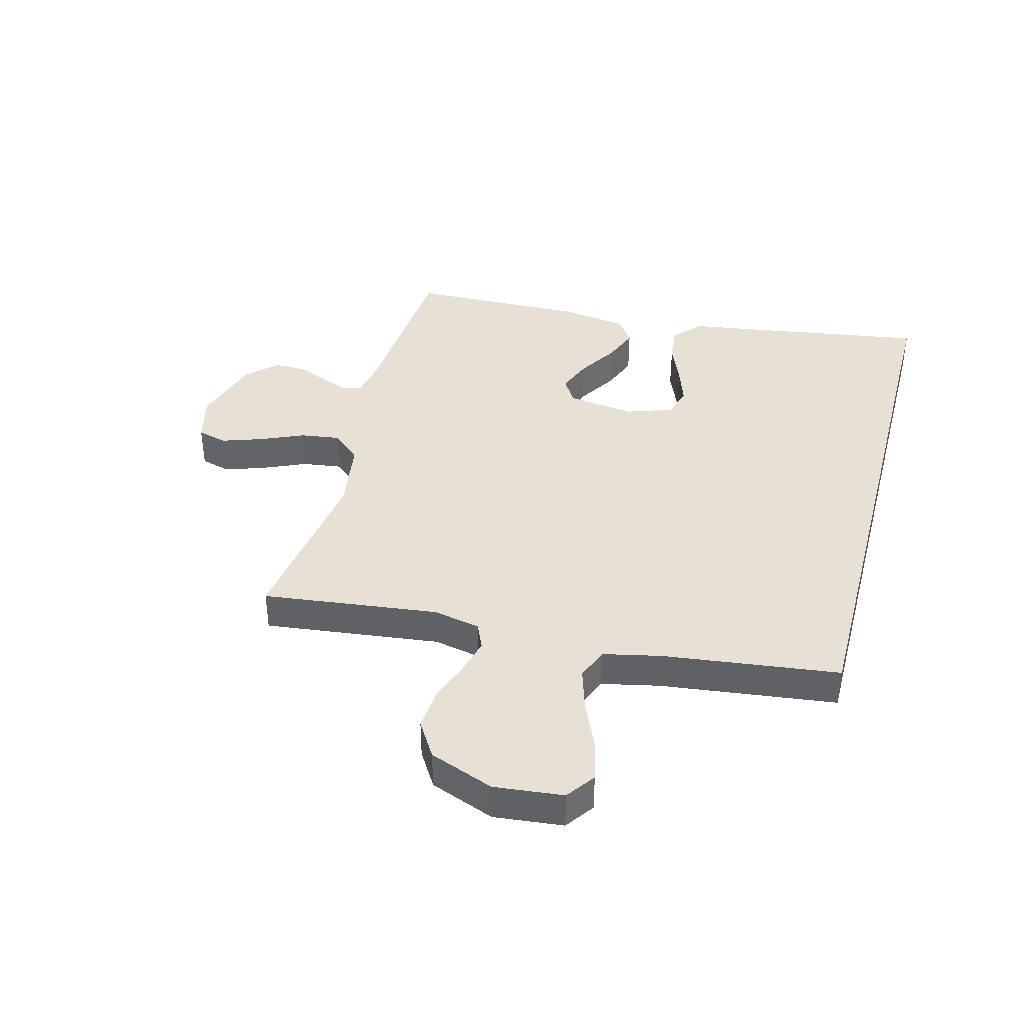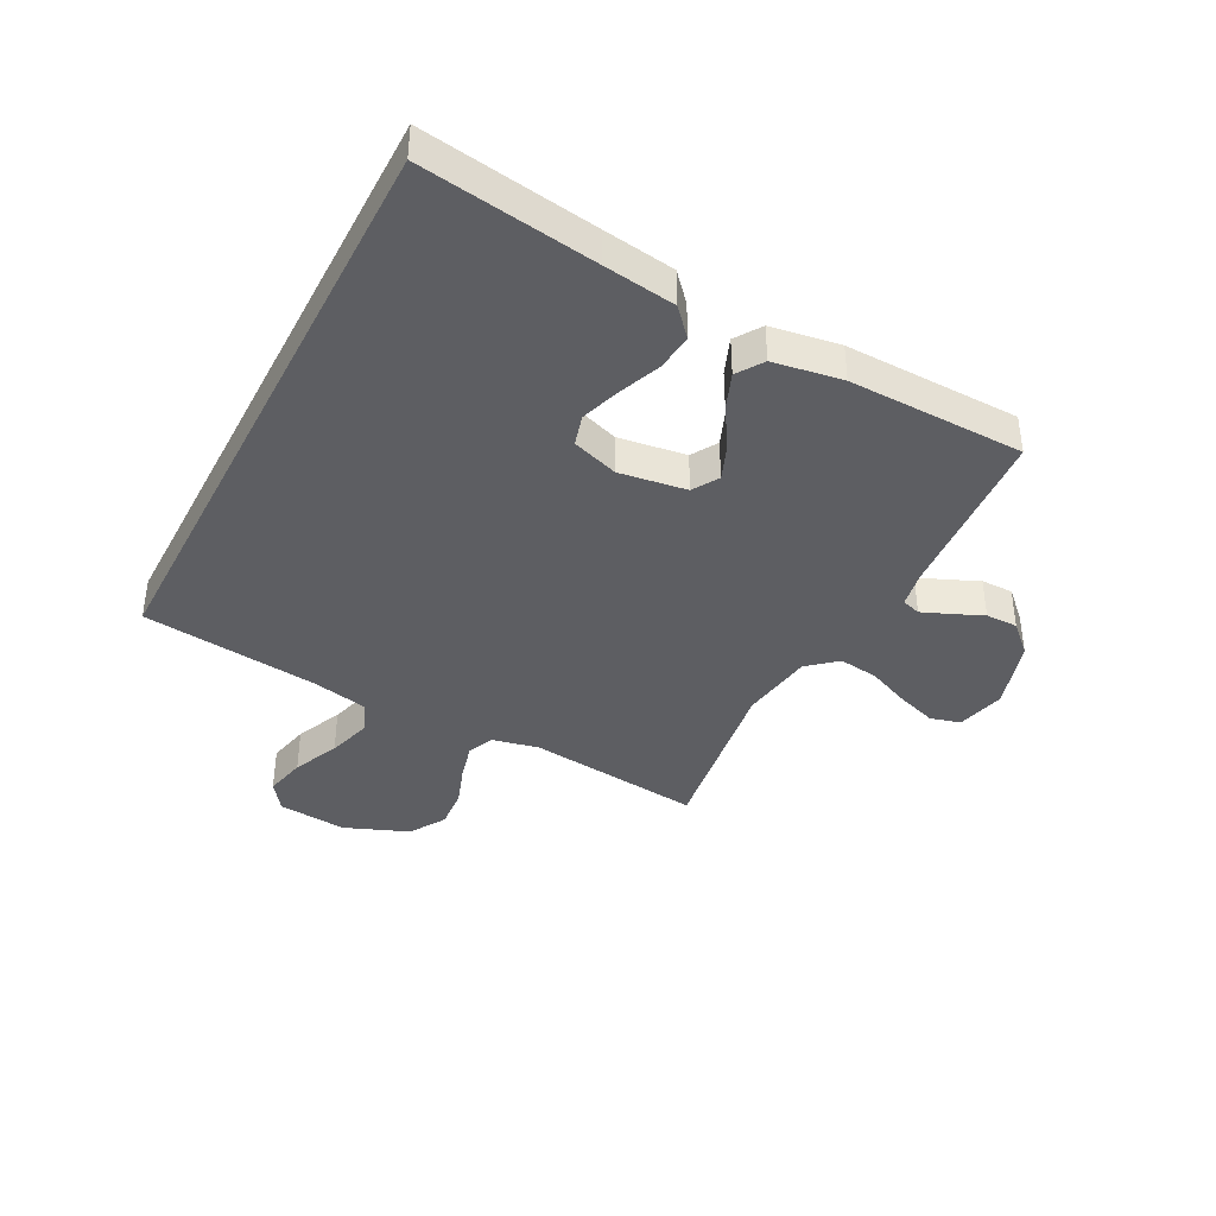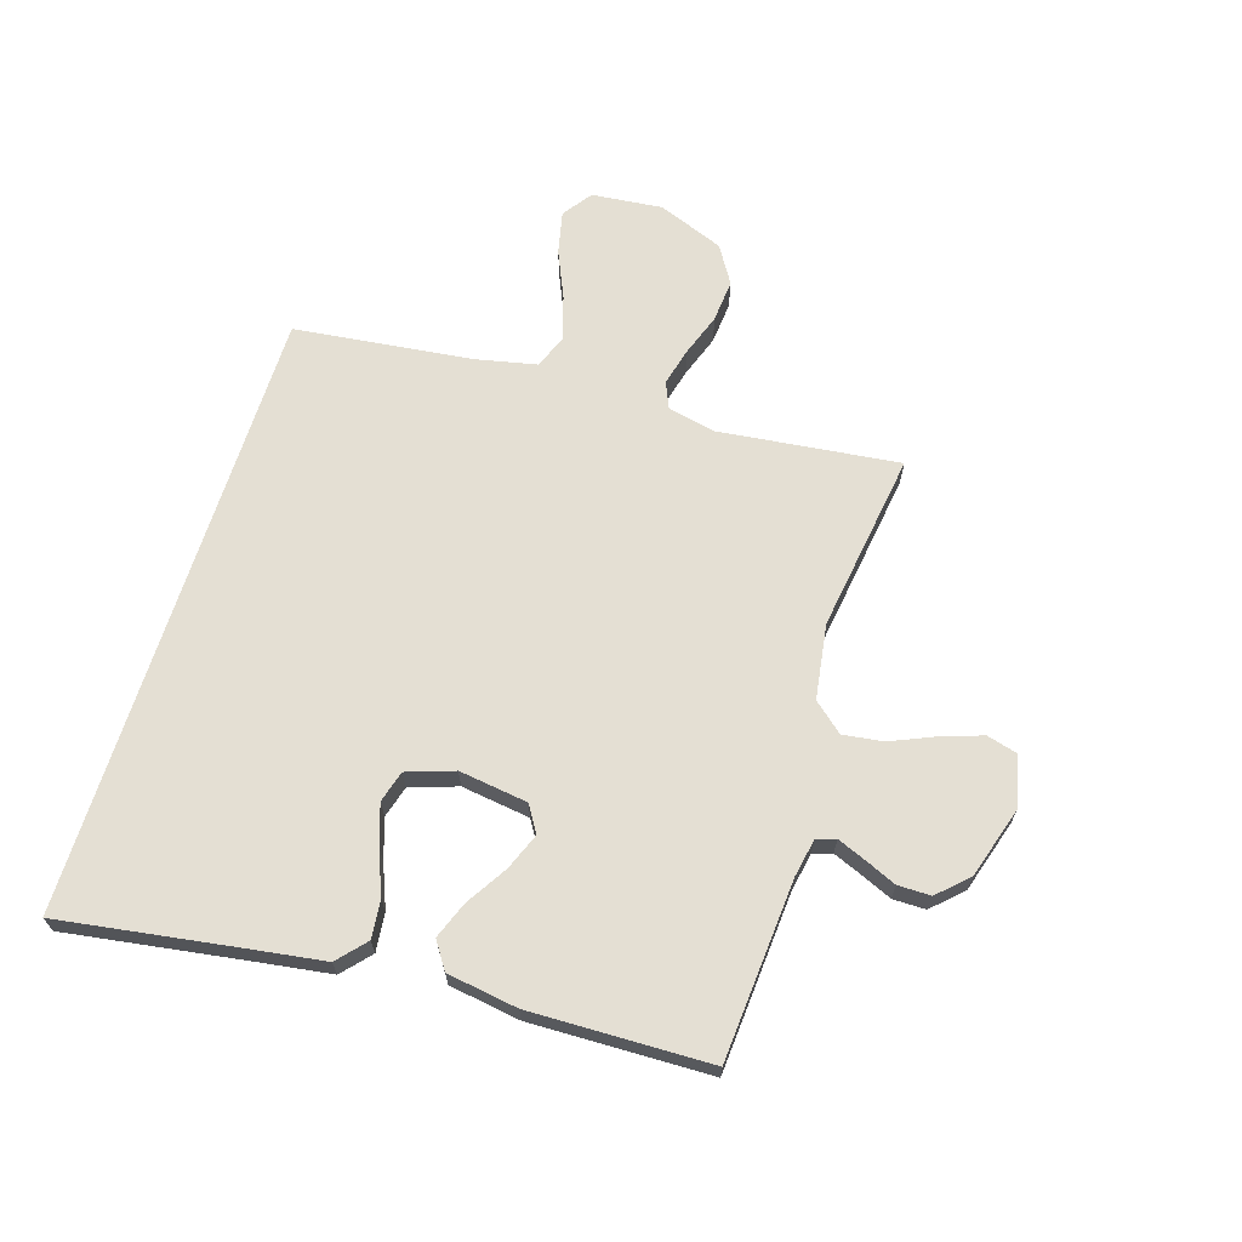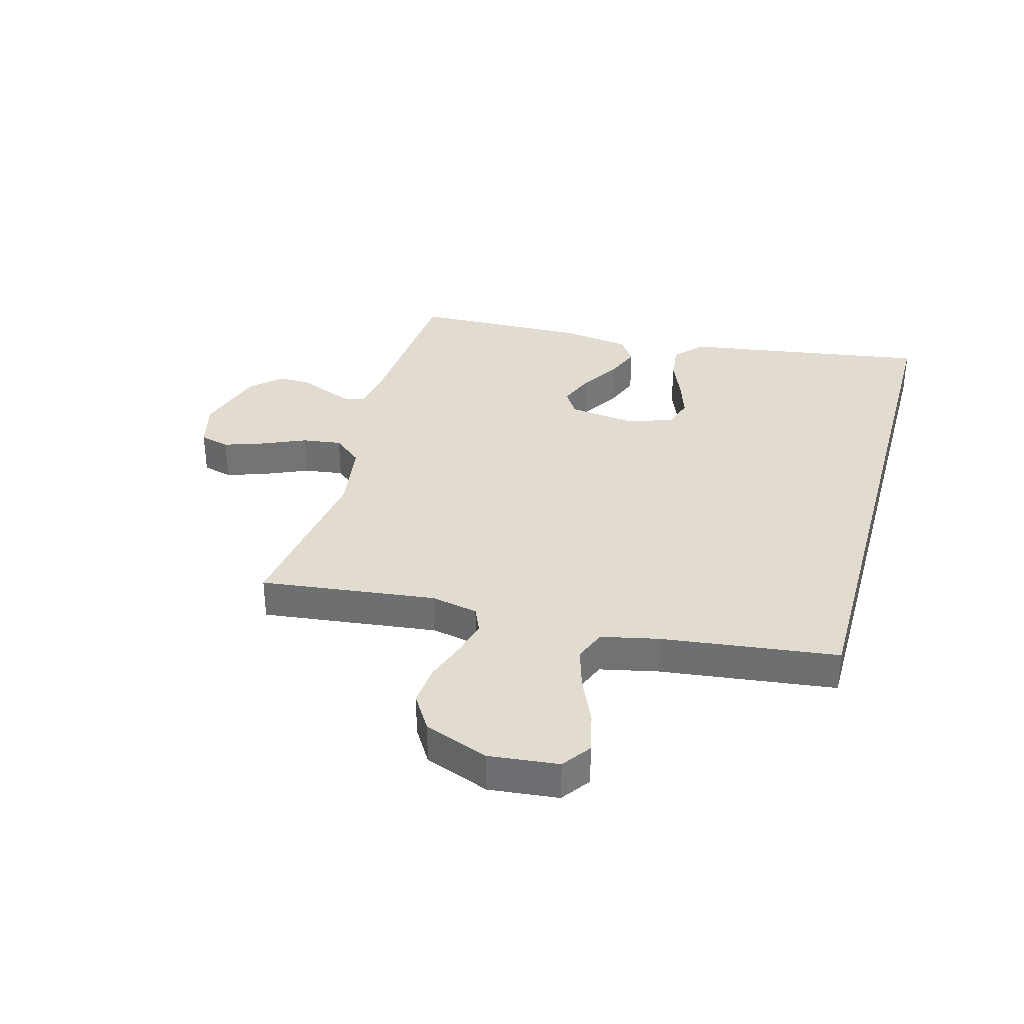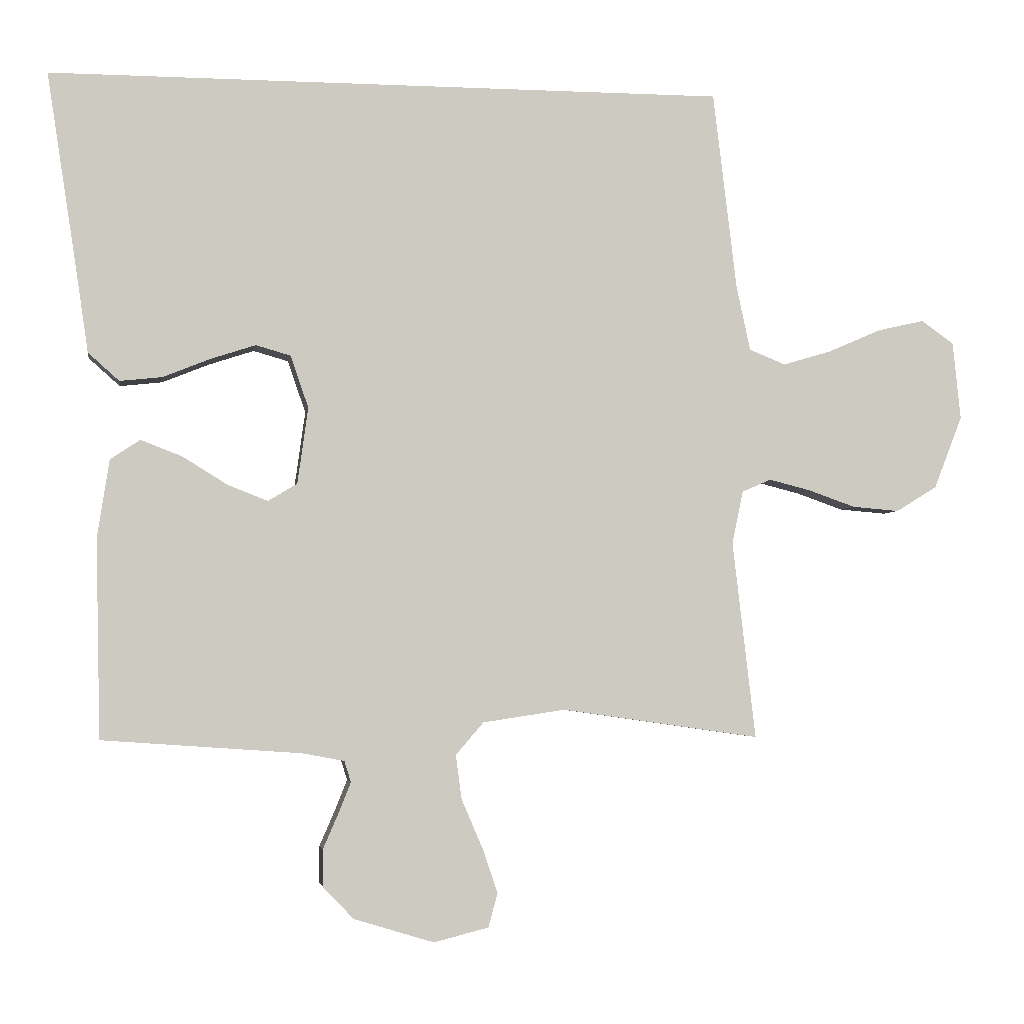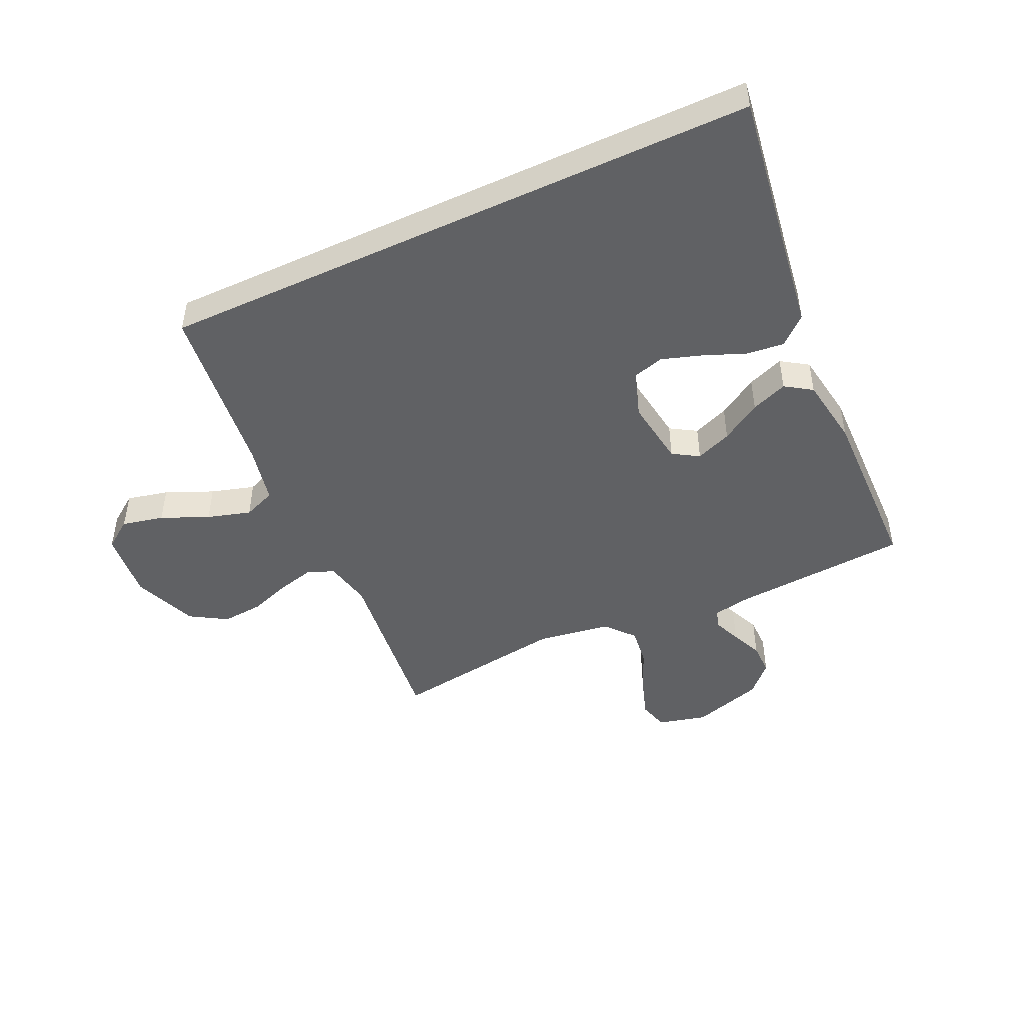
<metadata>
{"format":"obj","ext":"obj","renderer":"f3d","projection":"perspective","resolution":1024,"background":"white","views":[{"elev":39.2,"azim":-75.3,"up":"+Y"},{"elev":-39.4,"azim":62.6,"up":"+Y"},{"elev":66.8,"azim":107.5,"up":"+Y"},{"elev":34.2,"azim":-74.7,"up":"+Y"},{"elev":-3.5,"azim":171.3,"up":"+Z"},{"elev":-47.0,"azim":25.0,"up":"+Y"}]}
</metadata>
<code>
v -0.438 0.07 0.5
v 0.587 0.07 0.5
v 0.541 0.07 0.2
v 0.523 0.07 0.078
v 0.476 0.07 0.036
v 0.412 0.07 0.043
v 0.34 0.07 0.072
v 0.273 0.07 0.094
v 0.22 0.07 0.079
v 0.193 0.07 0
v 0.209 0.07 -0.115
v 0.253 0.07 -0.142
v 0.314 0.07 -0.118
v 0.382 0.07 -0.076
v 0.444 0.07 -0.052
v 0.489 0.07 -0.082
v 0.507 0.07 -0.2
v 0.5 0.07 -0.5
v 0.2 0.07 -0.521
v 0.136 0.07 -0.533
v 0.126 0.07 -0.565
v 0.145 0.07 -0.612
v 0.168 0.07 -0.665
v 0.168 0.07 -0.72
v 0.121 0.07 -0.769
v 0 0.07 -0.806
v -0.083 0.07 -0.785
v -0.097 0.07 -0.734
v -0.074 0.07 -0.666
v -0.042 0.07 -0.592
v -0.033 0.07 -0.525
v -0.075 0.07 -0.476
v -0.2 0.07 -0.457
v -0.5 0.07 -0.5
v -0.465 0.07 -0.2
v -0.482 0.07 -0.12
v -0.526 0.07 -0.101
v -0.589 0.07 -0.117
v -0.66 0.07 -0.142
v -0.731 0.07 -0.148
v -0.793 0.07 -0.11
v -0.836 0.07 0
v -0.824 0.07 0.118
v -0.775 0.07 0.153
v -0.704 0.07 0.137
v -0.624 0.07 0.102
v -0.55 0.07 0.08
v -0.495 0.07 0.102
v -0.474 0.07 0.2
v -0.438 0 0.5
v 0.587 0 0.5
v 0.541 0 0.2
v 0.523 0 0.078
v 0.476 0 0.036
v 0.412 0 0.043
v 0.34 0 0.072
v 0.273 0 0.094
v 0.22 0 0.079
v 0.193 0 0
v 0.209 0 -0.115
v 0.253 0 -0.142
v 0.314 0 -0.118
v 0.382 0 -0.076
v 0.444 0 -0.052
v 0.489 0 -0.082
v 0.507 0 -0.2
v 0.5 0 -0.5
v 0.2 0 -0.521
v 0.136 0 -0.533
v 0.126 0 -0.565
v 0.145 0 -0.612
v 0.168 0 -0.665
v 0.168 0 -0.72
v 0.121 0 -0.769
v 0 0 -0.806
v -0.083 0 -0.785
v -0.097 0 -0.734
v -0.074 0 -0.666
v -0.042 0 -0.592
v -0.033 0 -0.525
v -0.075 0 -0.476
v -0.2 0 -0.457
v -0.5 0 -0.5
v -0.465 0 -0.2
v -0.482 0 -0.12
v -0.526 0 -0.101
v -0.589 0 -0.117
v -0.66 0 -0.142
v -0.731 0 -0.148
v -0.793 0 -0.11
v -0.836 0 0
v -0.824 0 0.118
v -0.775 0 0.153
v -0.704 0 0.137
v -0.624 0 0.102
v -0.55 0 0.08
v -0.495 0 0.102
v -0.474 0 0.2
f 44 45 46
f 43 44 46
f 42 43 46
f 41 42 46
f 40 41 46
f 39 40 46
f 38 39 46
f 37 38 46 47
f 36 37 47 48
f 33 34 35
f 36 48 49
f 35 36 49
f 33 35 49
f 32 33 49
f 28 29 30
f 27 28 30
f 26 27 30
f 25 26 30
f 24 25 30
f 23 24 30
f 22 23 30
f 21 22 30 31
f 32 49 1
f 31 32 1
f 21 31 1
f 20 21 1
f 17 18 19
f 16 17 19
f 15 16 19
f 14 15 19
f 13 14 19
f 5 6 7
f 4 5 7
f 3 4 7
f 3 7 8
f 2 3 8 9
f 12 13 19 20
f 11 12 20
f 10 11 20 1
f 9 10 1
f 1 2 9
f 95 94 93
f 95 93 92
f 95 92 91
f 95 91 90
f 95 90 89
f 95 89 88
f 95 88 87
f 96 95 87 86
f 97 96 86 85
f 84 83 82
f 98 97 85
f 98 85 84
f 98 84 82
f 98 82 81
f 79 78 77
f 79 77 76
f 79 76 75
f 79 75 74
f 79 74 73
f 79 73 72
f 79 72 71
f 80 79 71 70
f 50 98 81
f 50 81 80
f 50 80 70
f 50 70 69
f 68 67 66
f 68 66 65
f 68 65 64
f 68 64 63
f 68 63 62
f 56 55 54
f 56 54 53
f 56 53 52
f 57 56 52
f 58 57 52 51
f 69 68 62 61
f 69 61 60
f 50 69 60 59
f 50 59 58
f 58 51 50
f 1 50 51 2
f 2 51 52 3
f 3 52 53 4
f 4 53 54 5
f 5 54 55 6
f 6 55 56 7
f 7 56 57 8
f 8 57 58 9
f 9 58 59 10
f 10 59 60 11
f 11 60 61 12
f 12 61 62 13
f 13 62 63 14
f 14 63 64 15
f 15 64 65 16
f 16 65 66 17
f 17 66 67 18
f 18 67 68 19
f 19 68 69 20
f 20 69 70 21
f 21 70 71 22
f 22 71 72 23
f 23 72 73 24
f 24 73 74 25
f 25 74 75 26
f 26 75 76 27
f 27 76 77 28
f 28 77 78 29
f 29 78 79 30
f 30 79 80 31
f 31 80 81 32
f 32 81 82 33
f 33 82 83 34
f 34 83 84 35
f 35 84 85 36
f 36 85 86 37
f 37 86 87 38
f 38 87 88 39
f 39 88 89 40
f 40 89 90 41
f 41 90 91 42
f 42 91 92 43
f 43 92 93 44
f 44 93 94 45
f 45 94 95 46
f 46 95 96 47
f 47 96 97 48
f 48 97 98 49
f 49 98 50 1

</code>
